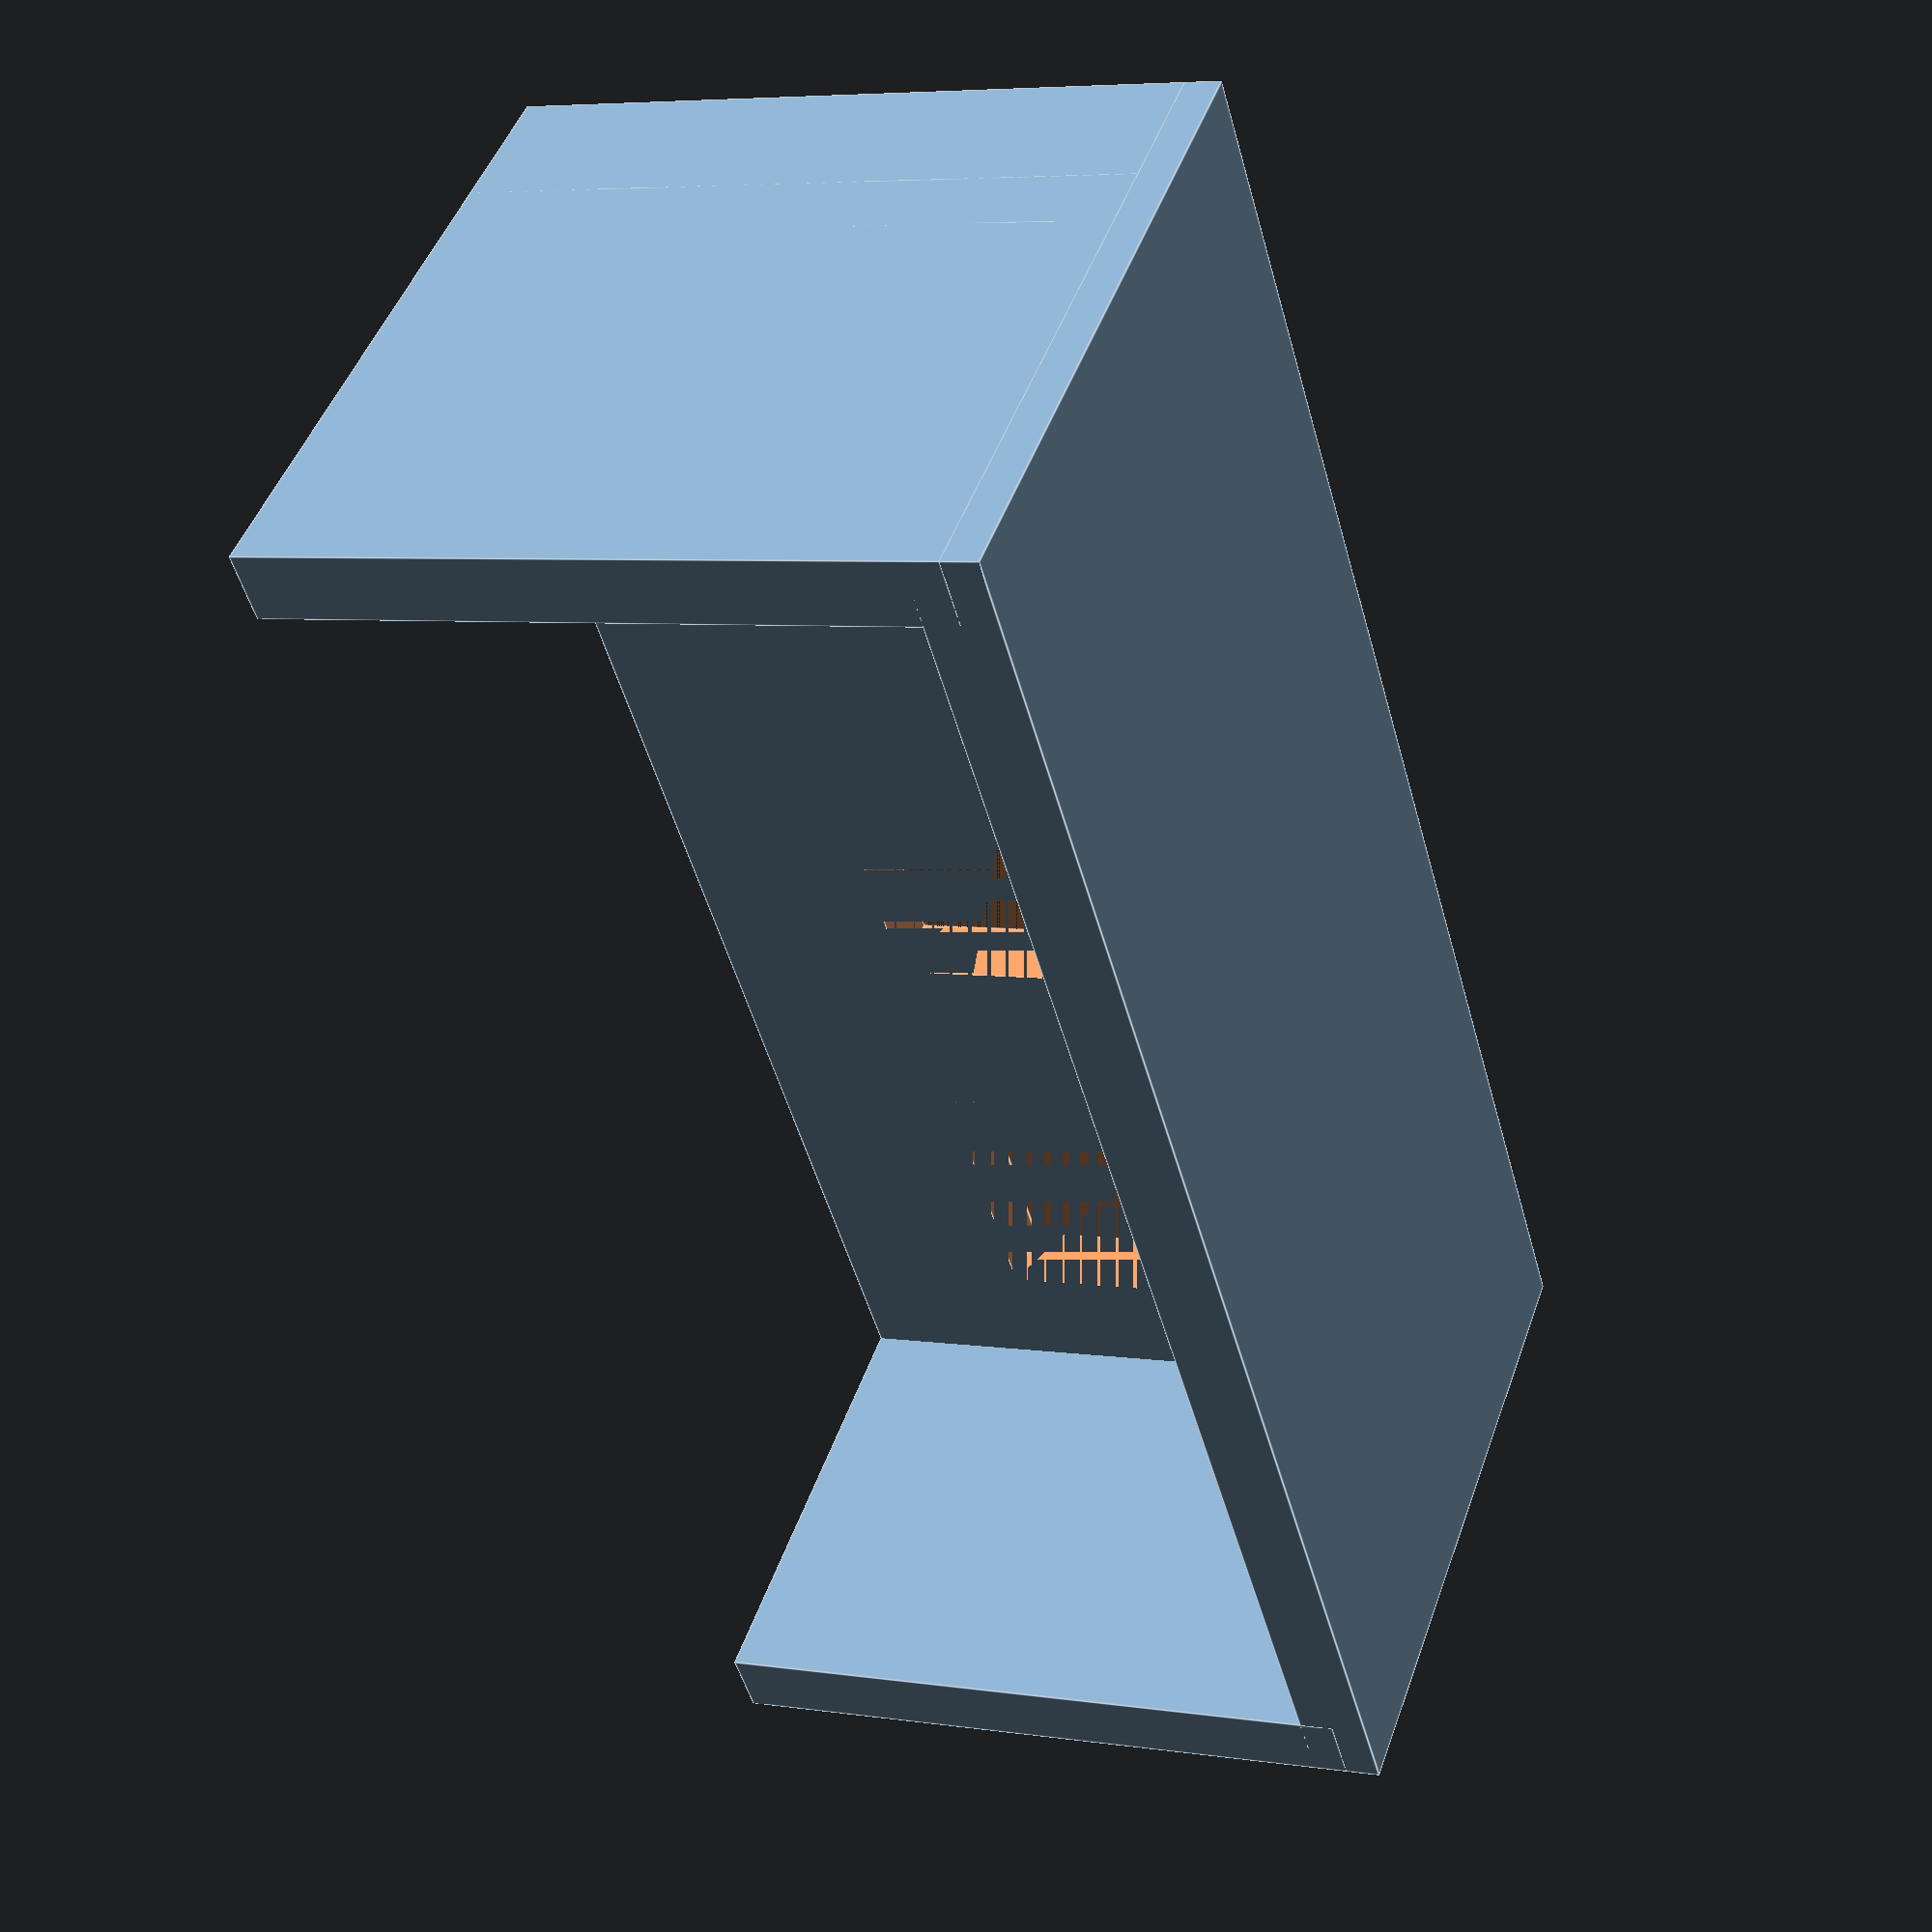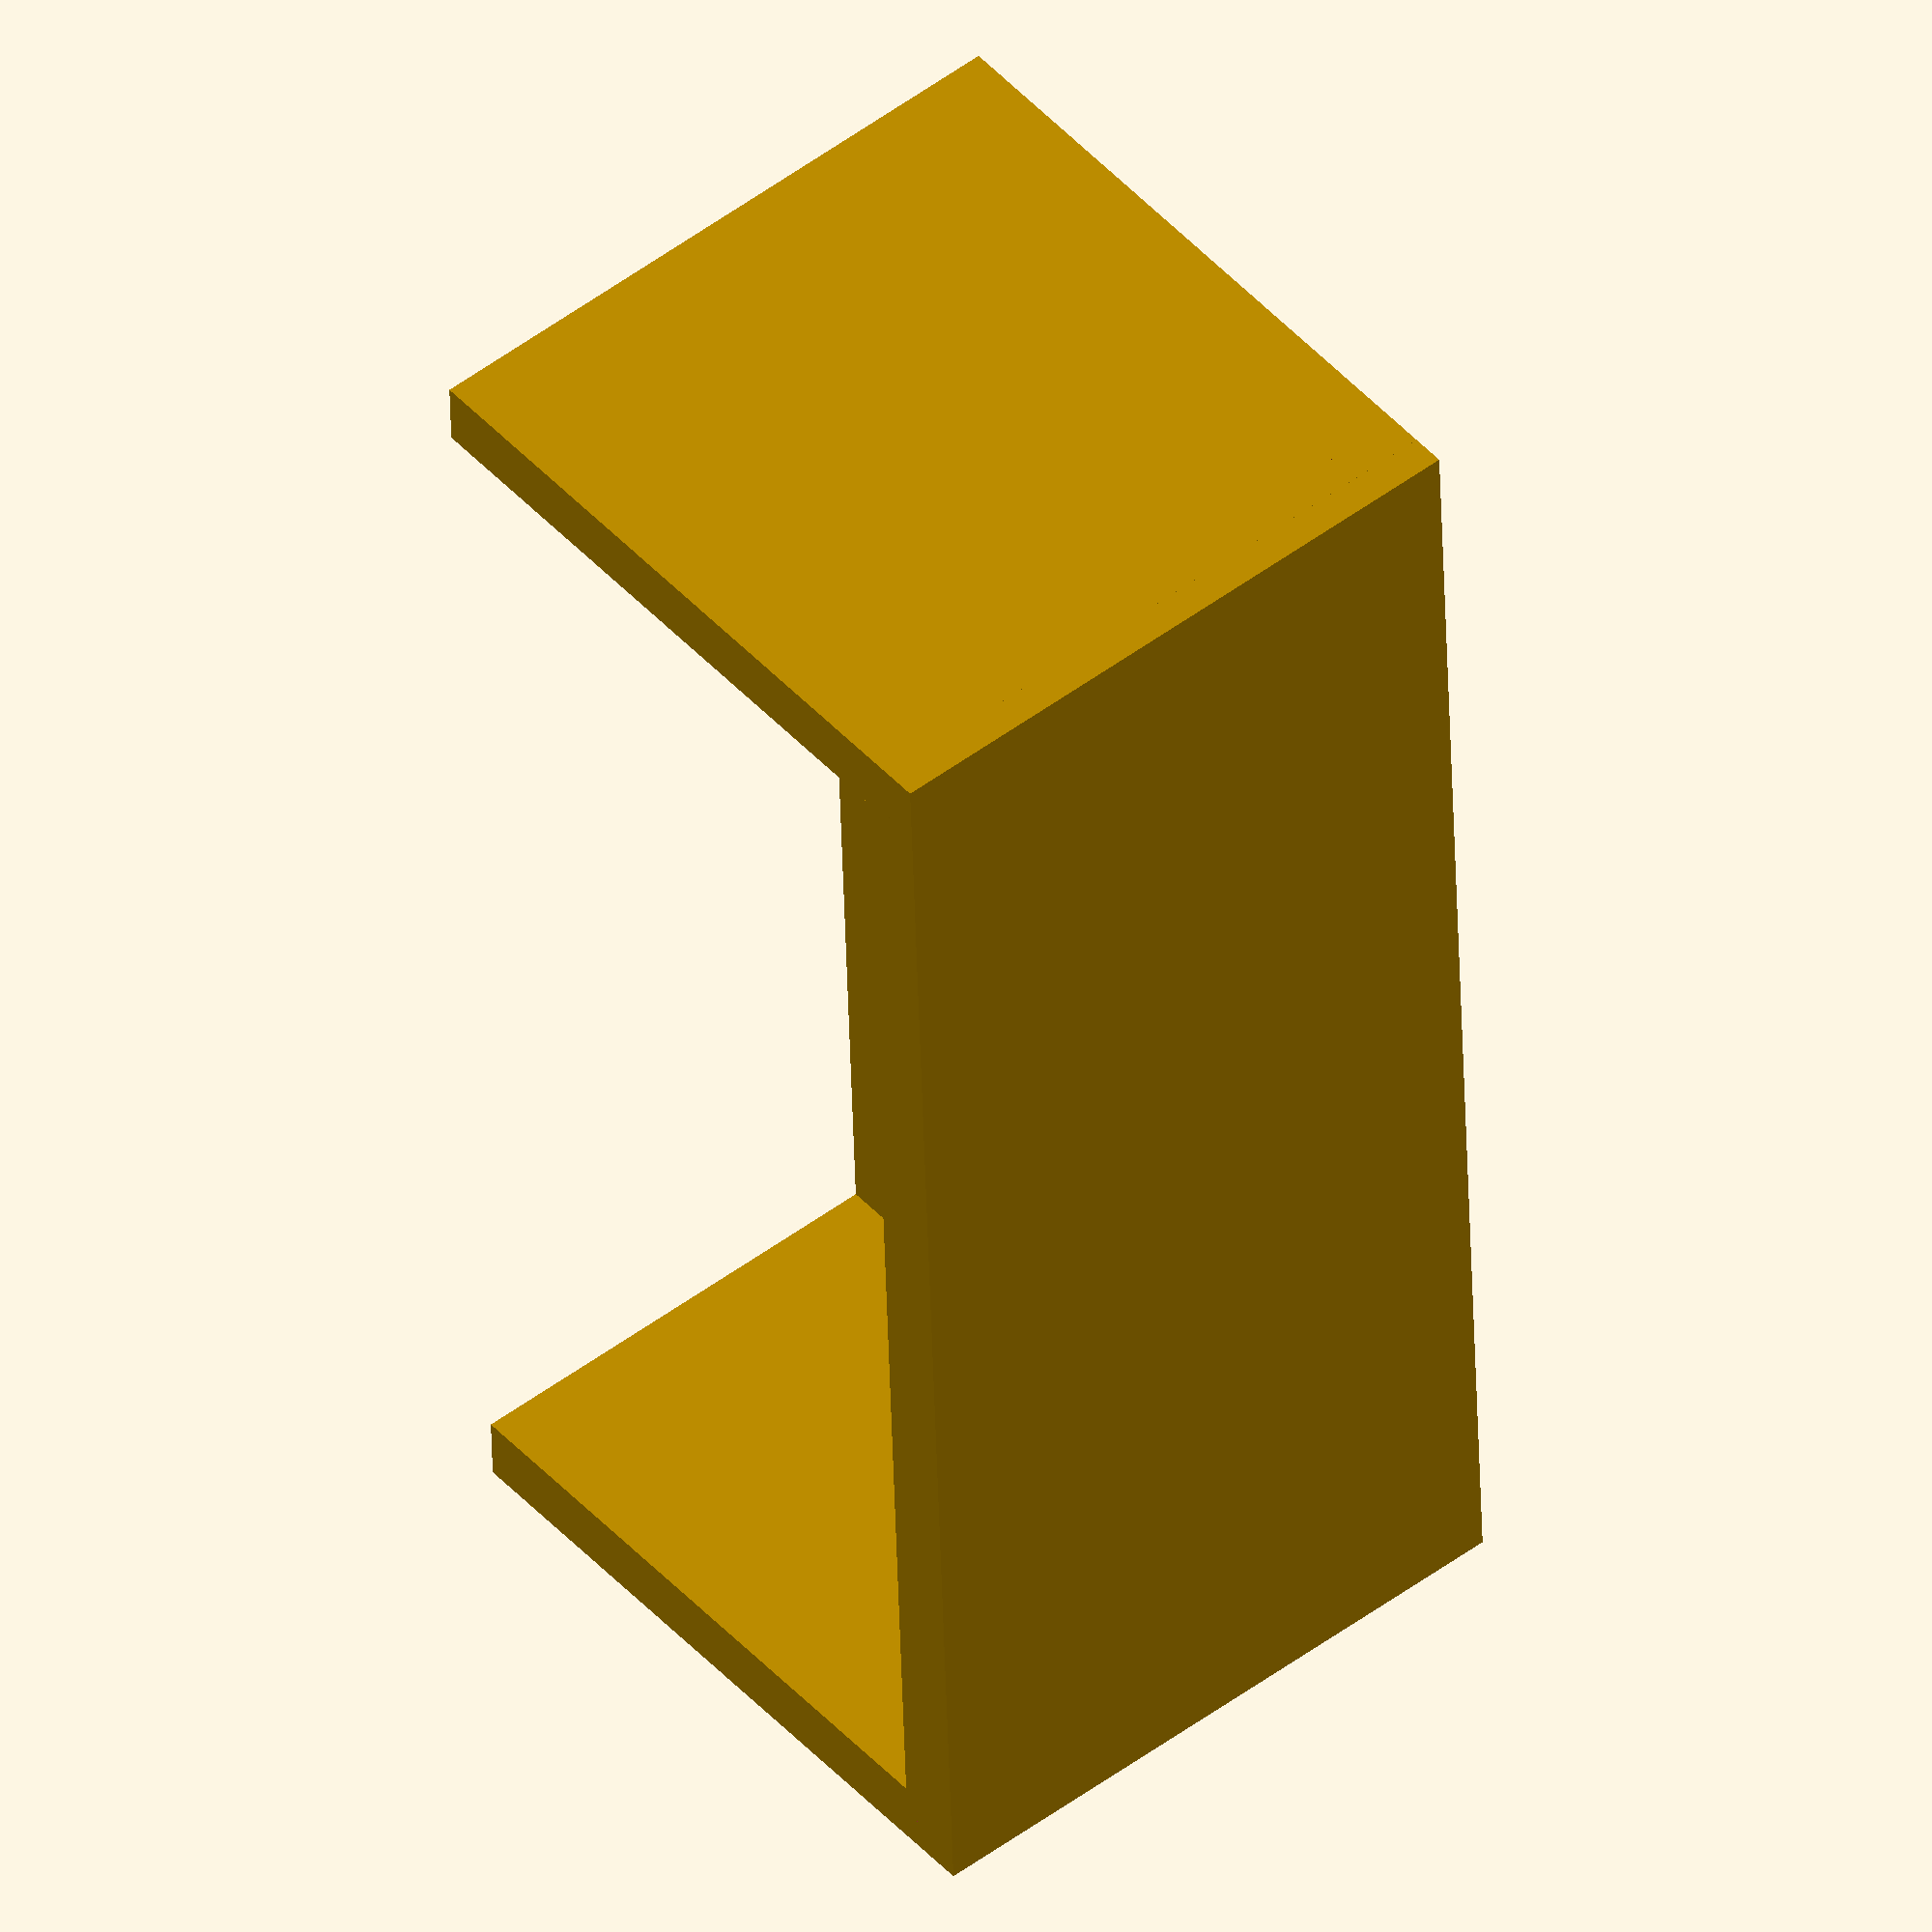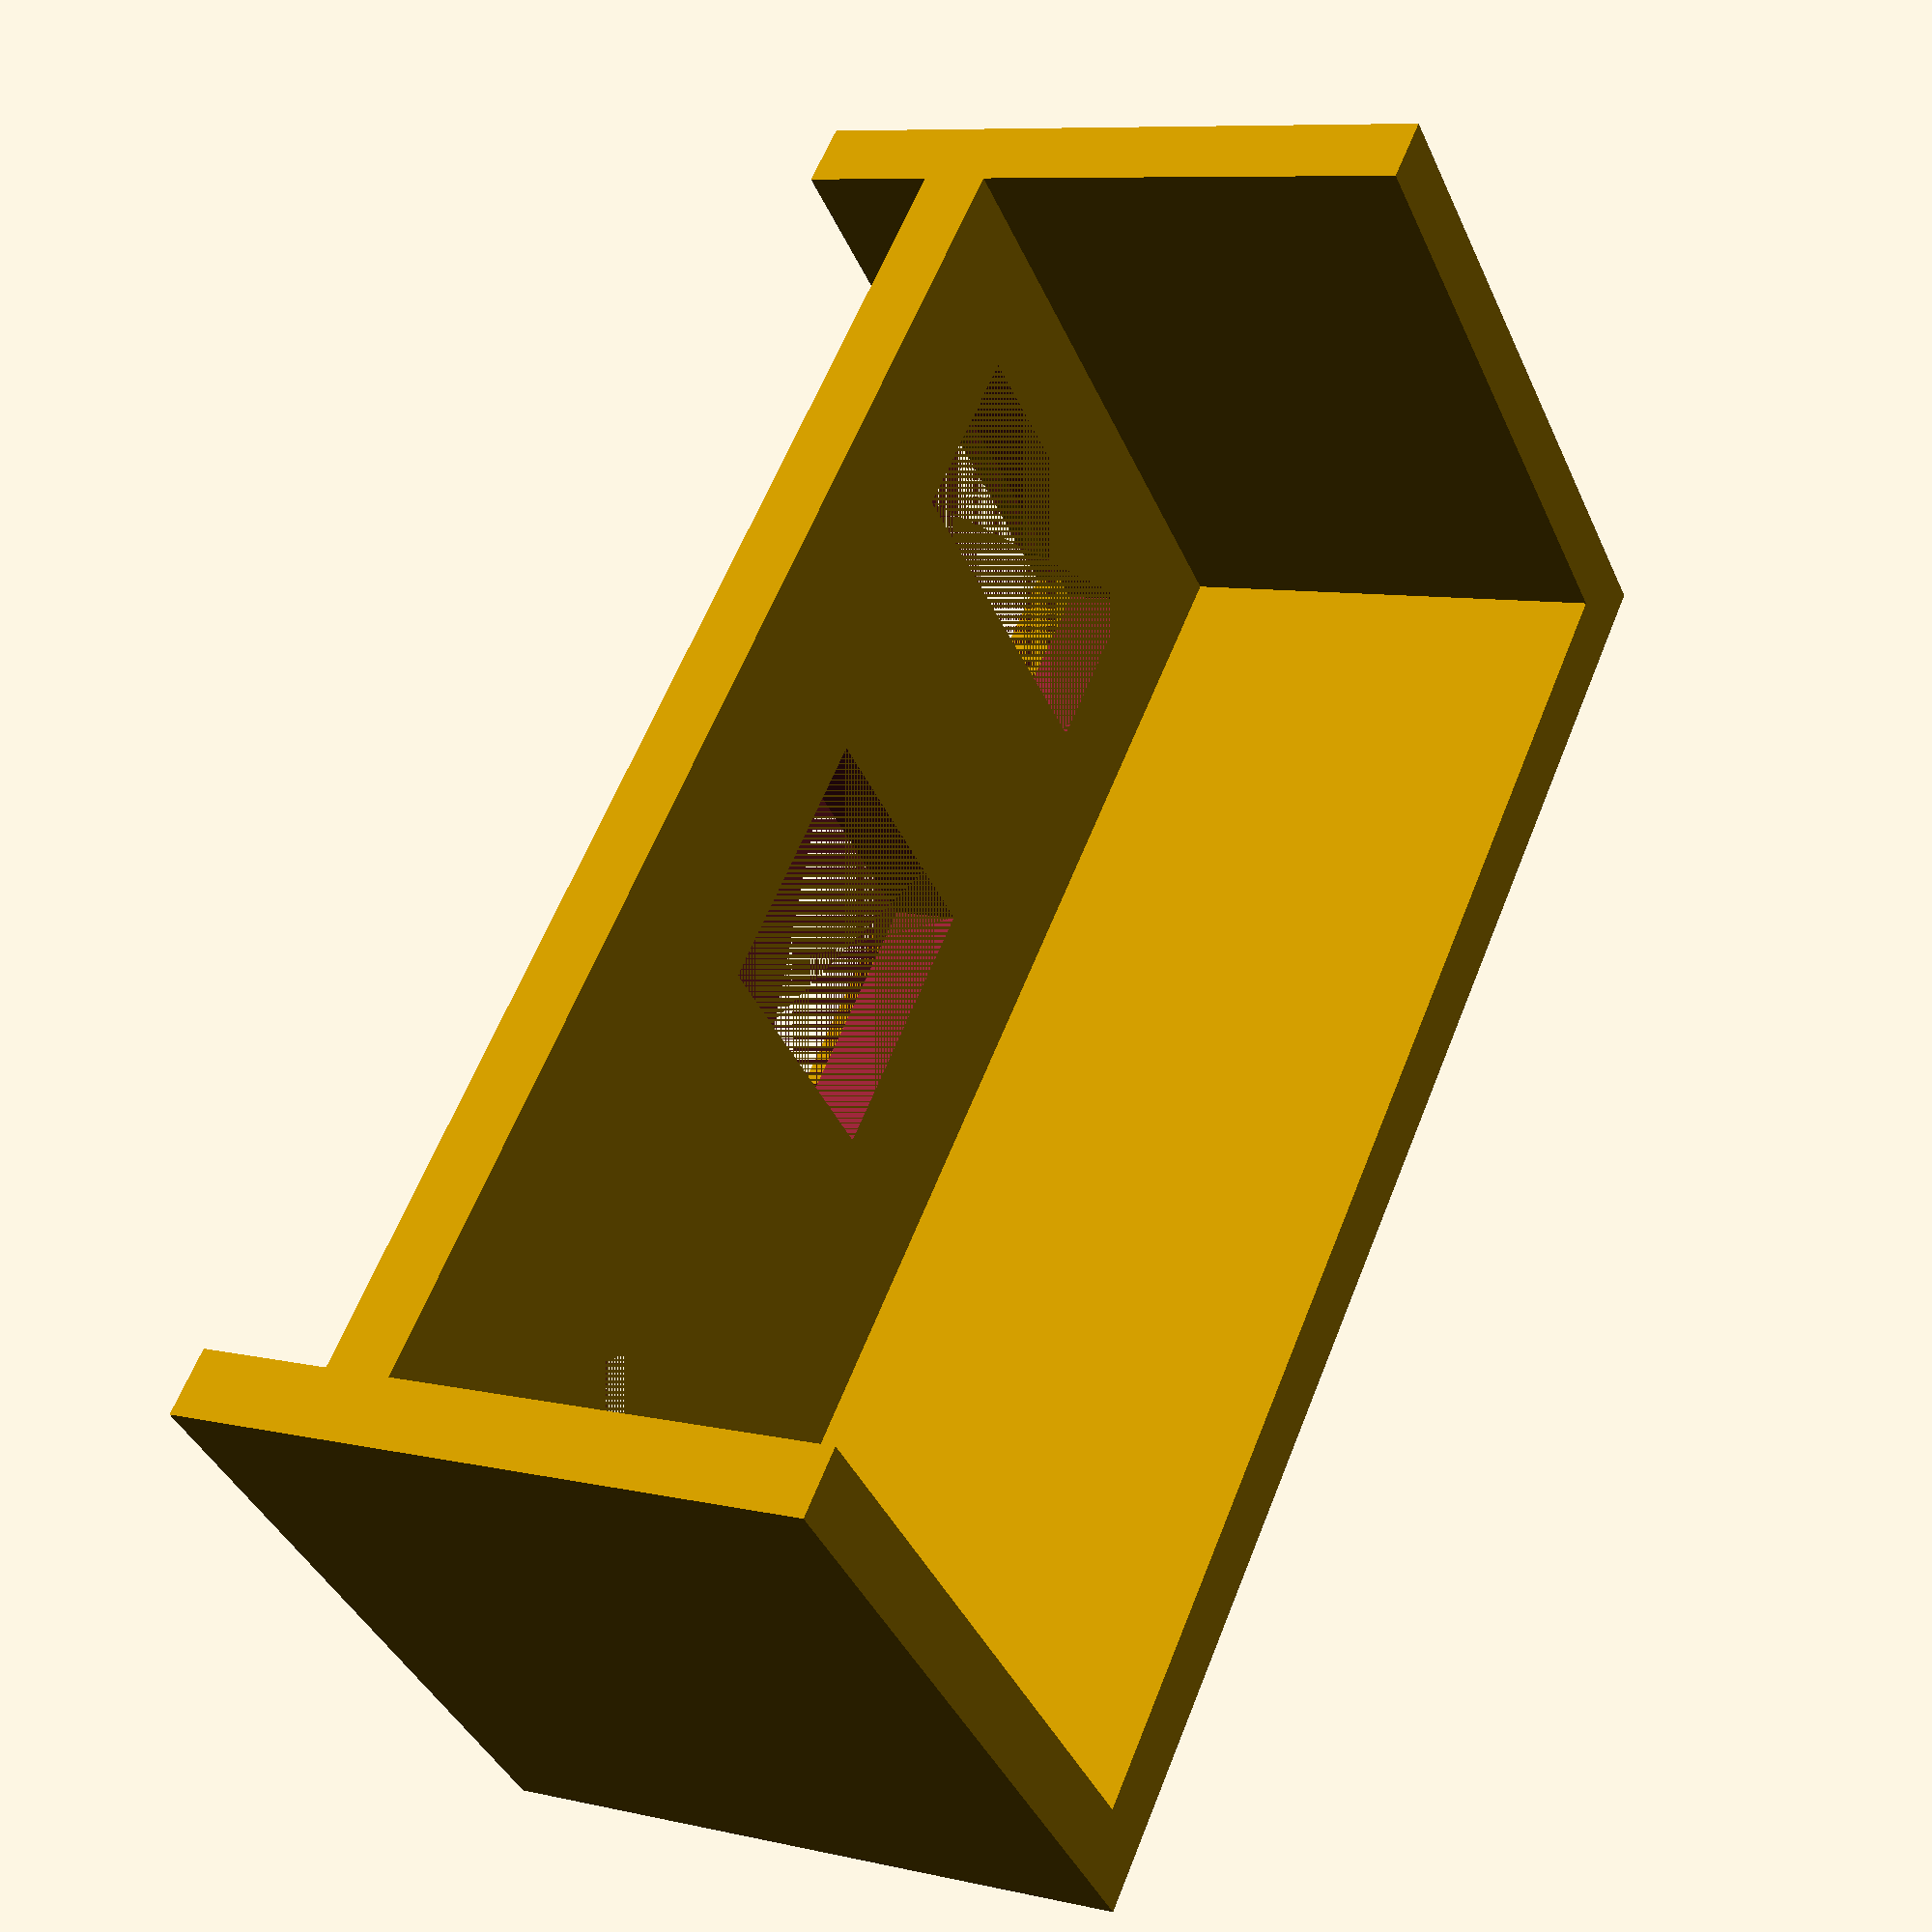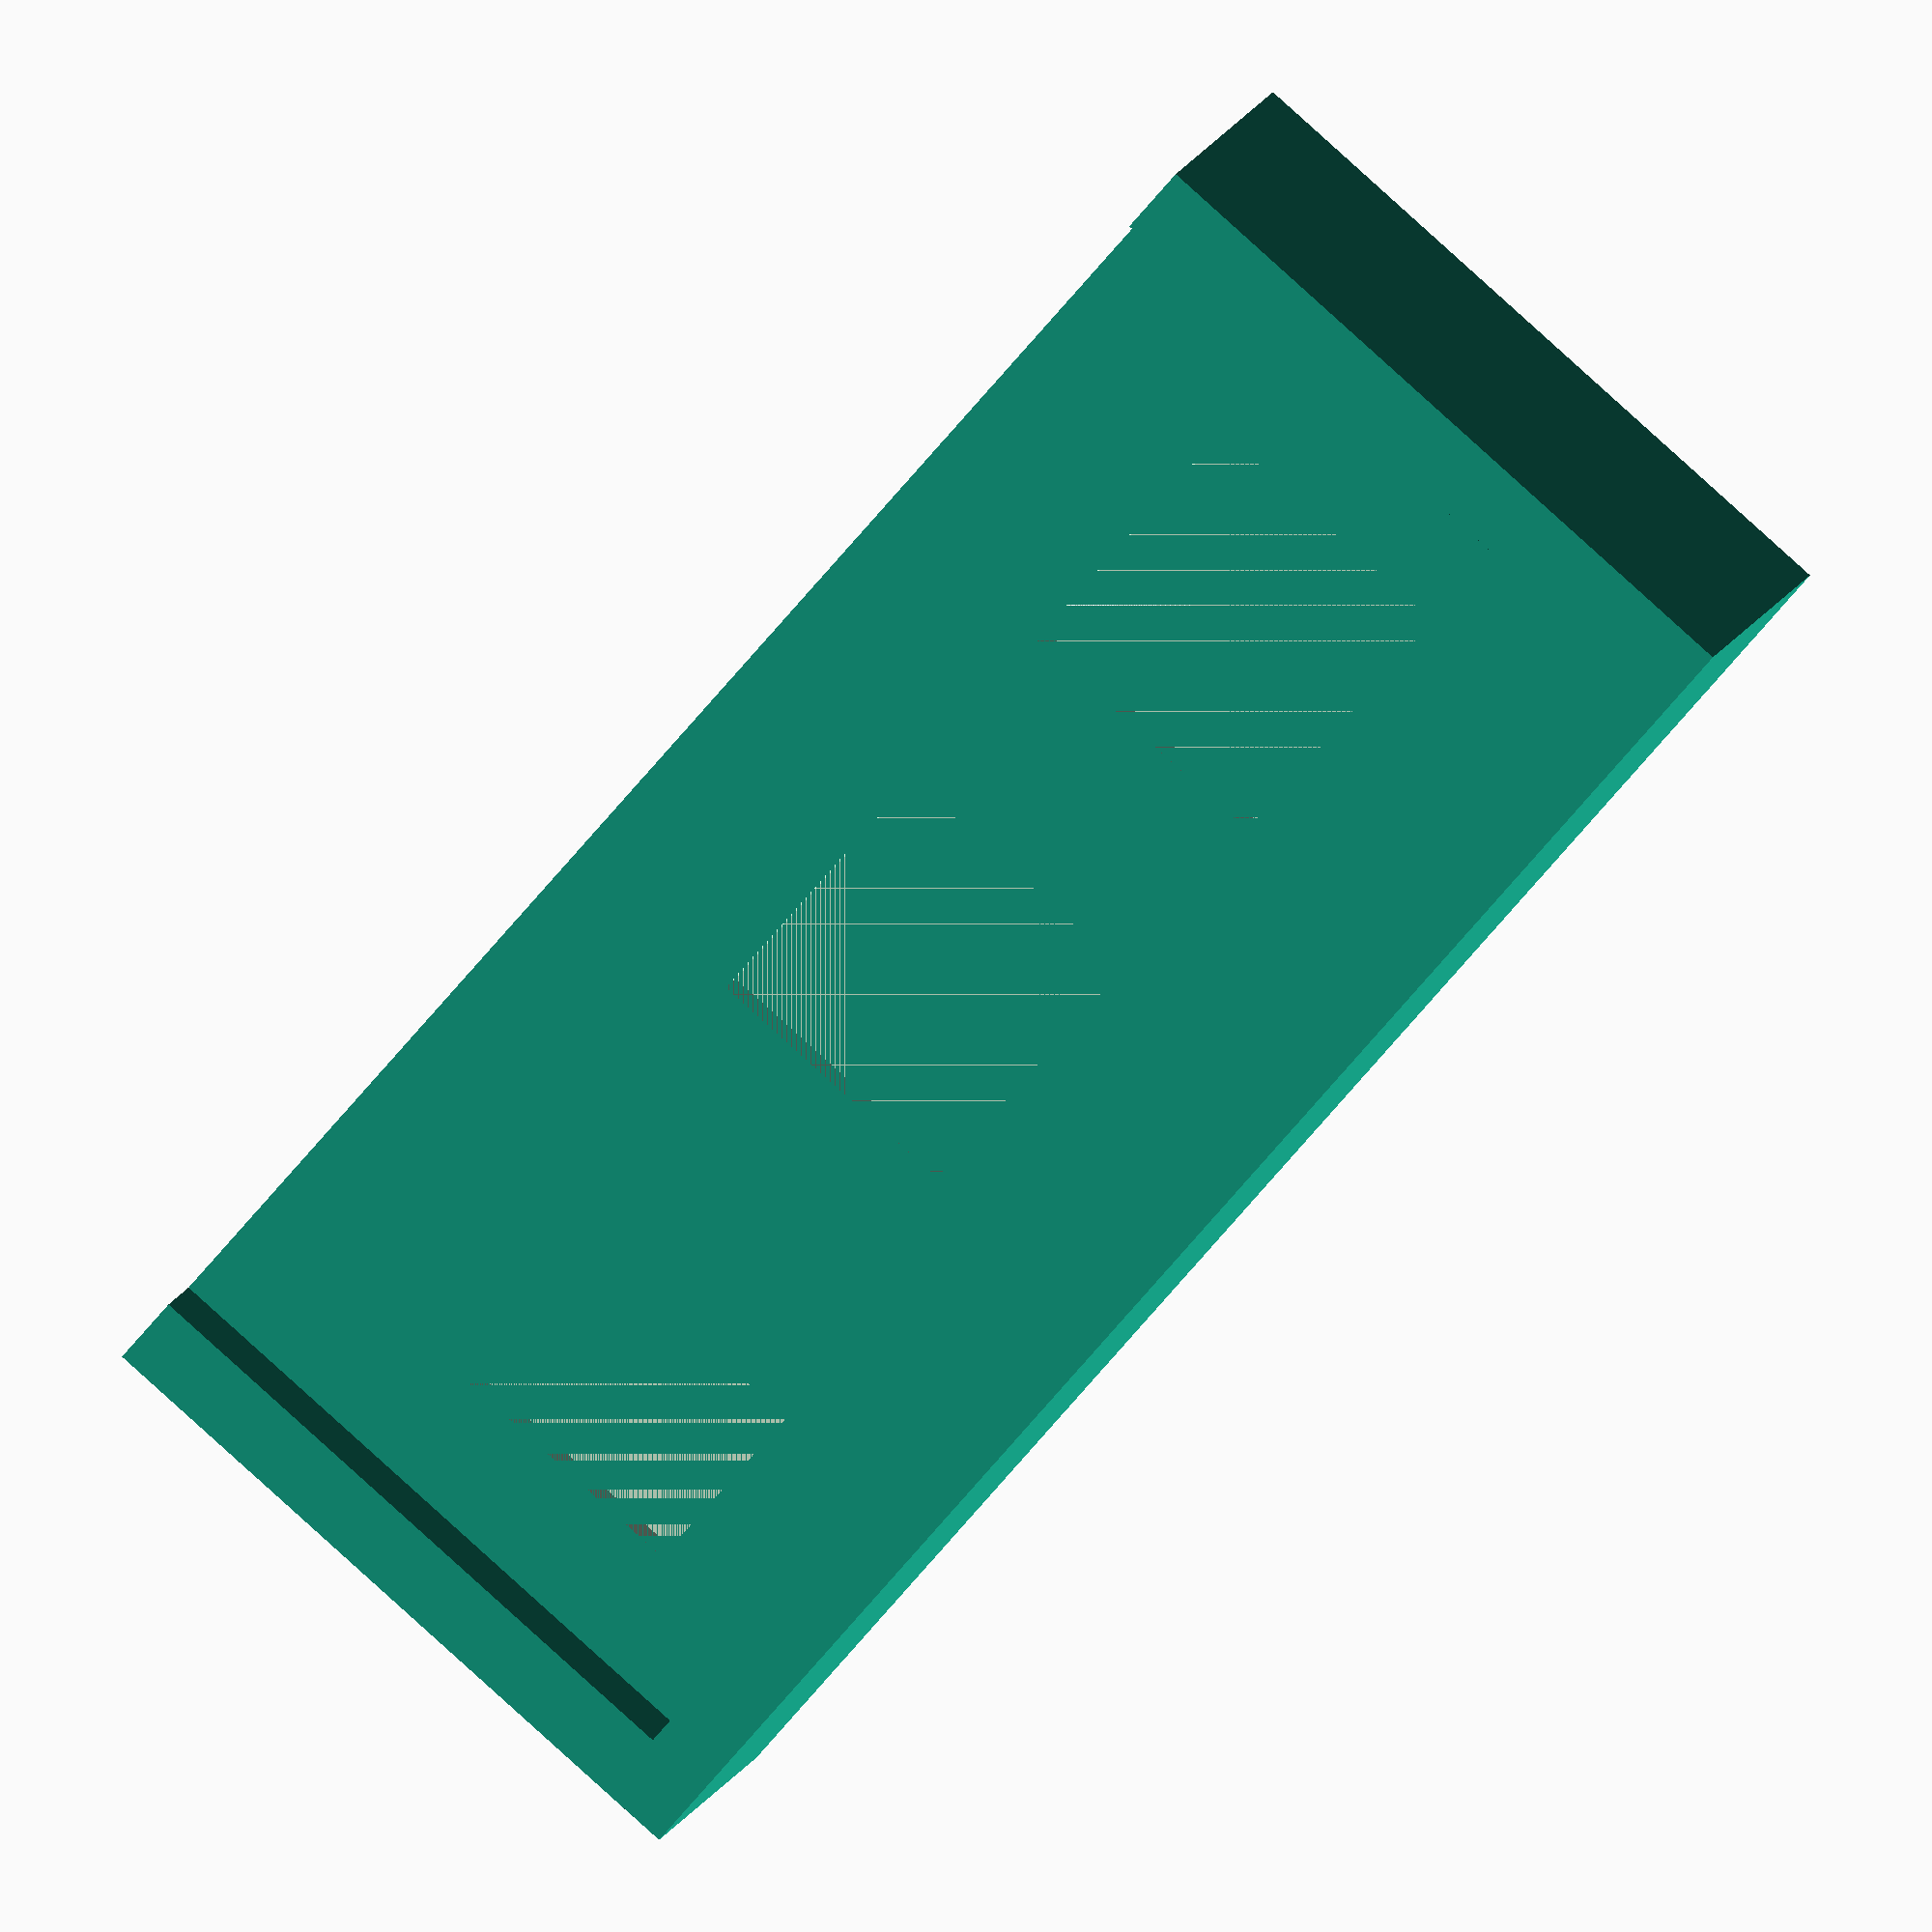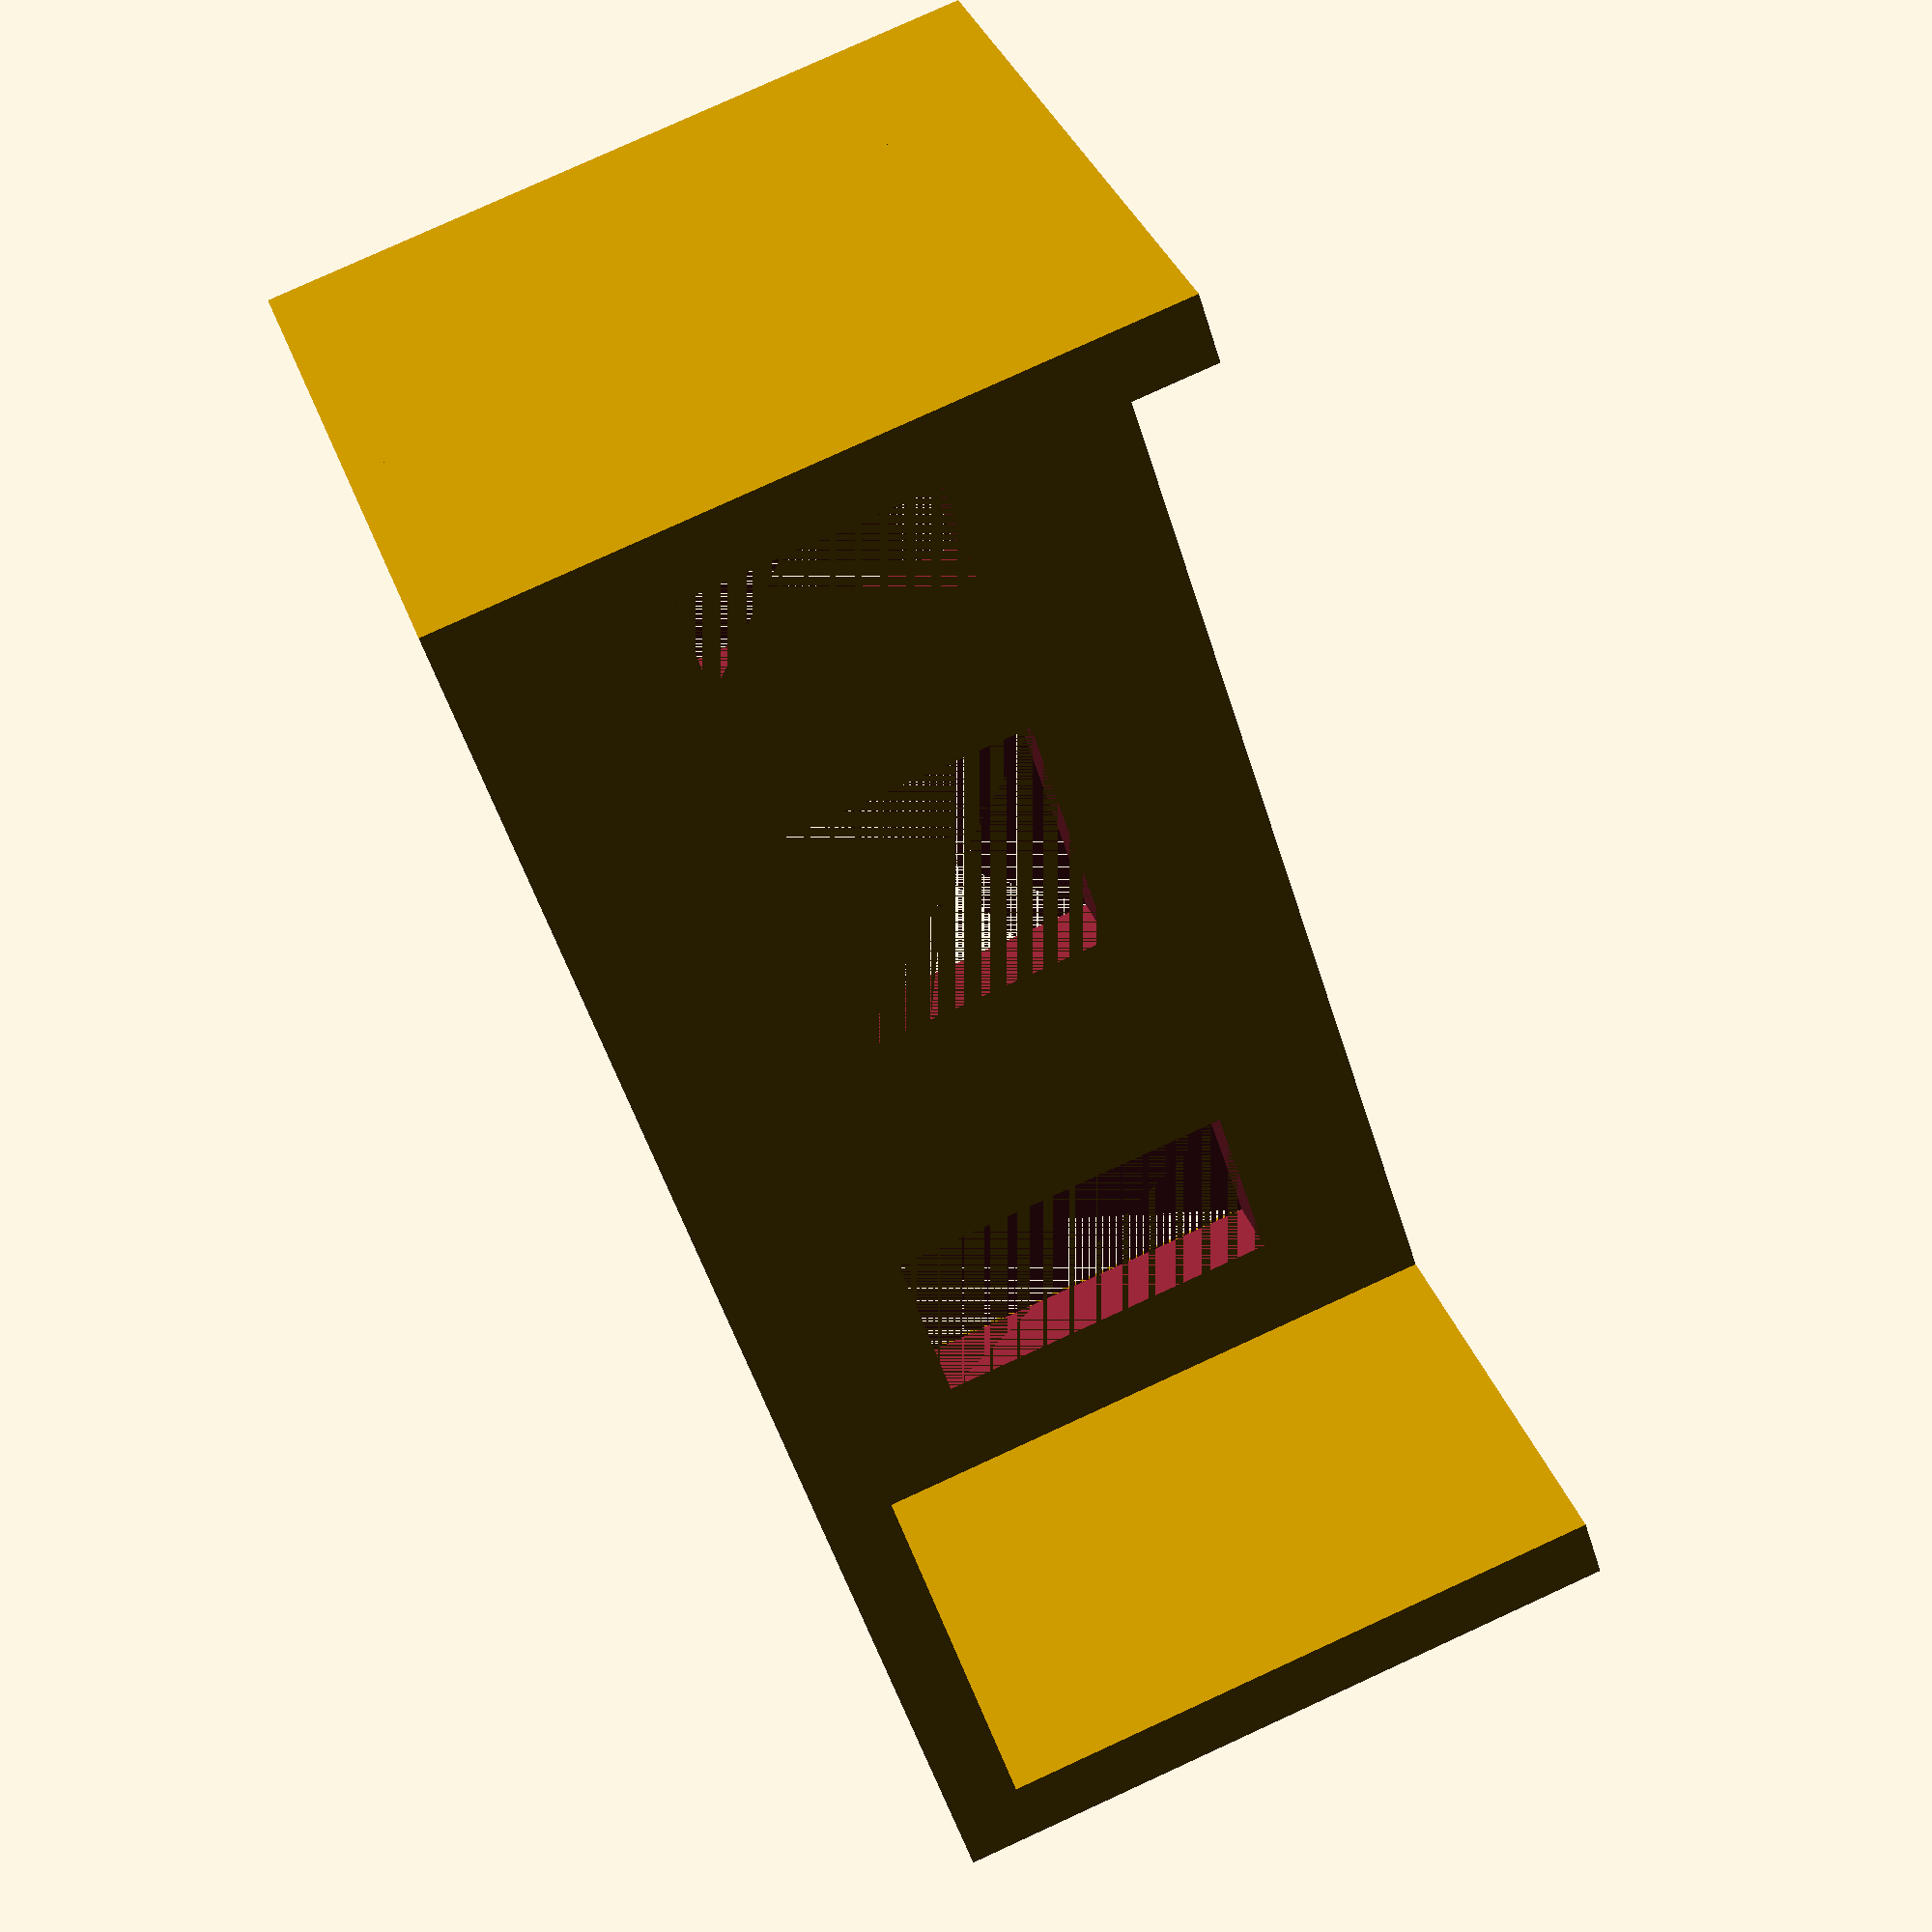
<openscad>
top(false, false);

module top(bExploded, bCutView){
    
    lapDepth = 0.375;
    topOverHang =1.5; // Overhang for front of top shelf
    fanSize=3;
    outletW =2;
    outletH=4;
// Back
rotate(bCutView ? [90,0,0] : [0,0,0])
difference(){
cube([17,.75,7.25]);
translate([13,0,1.625]) cube([outletW,.75,outletH ]);
translate([2,0,2.125]) cube([fanSize,.75,fanSize]);    
translate([7,0,2.125]) cube([fanSize,.75,fanSize]);   

}

// top
rotate(bCutView ? [180,0,0] : [0,0,0])
translate(bCutView ? [0,-17,-1] : bExploded?[0,-topOverHang,10] : [0,-topOverHang,7.25-lapDepth]) 
difference(){
    // main material
cube([17,7.25,.75]);
    // Corner joint laps
cube([lapDepth,7.25, lapDepth]);
translate([17-lapDepth,0,0]) cube([lapDepth,7.25, lapDepth]);
translate([0,topOverHang,0]) cube([17,0.75,lapDepth]); // Dado cut
}
// Right side
rotate(bCutView ? [0,-90,0] : [0,0,0])
translate(bCutView?[0,1,-7.25] : bExploded?[-2,-topOverHang,0] : [0,-topOverHang,0]) 
difference(){
cube([.75,7.25,7.25]);
    // Corner joint lap
translate([lapDepth,0,7.25-lapDepth]) cube([lapDepth,7.25, lapDepth]);  
  translate([lapDepth,topOverHang,0]) cube([lapDepth,0.75,7.25]);  
}

// Left Side
rotate(bCutView ? [0,90,0] : [0,0,0])
translate(bCutView ? [-1,1,8] : bExploded?[18.25,-topOverHang,0] : [16.25,-topOverHang,0]) 
difference() {
cube([.75,7.25,7.25]);
translate([0,0,7.25-lapDepth]) cube([lapDepth,7.25, lapDepth]);
    translate([0,topOverHang,0]) cube([lapDepth,0.75,7.25]); 
}
}
</openscad>
<views>
elev=174.4 azim=51.4 roll=245.6 proj=p view=edges
elev=313.5 azim=268.0 roll=320.4 proj=o view=wireframe
elev=39.7 azim=247.0 roll=202.2 proj=p view=wireframe
elev=272.2 azim=167.8 roll=312.0 proj=o view=wireframe
elev=280.0 azim=45.9 roll=65.4 proj=p view=wireframe
</views>
